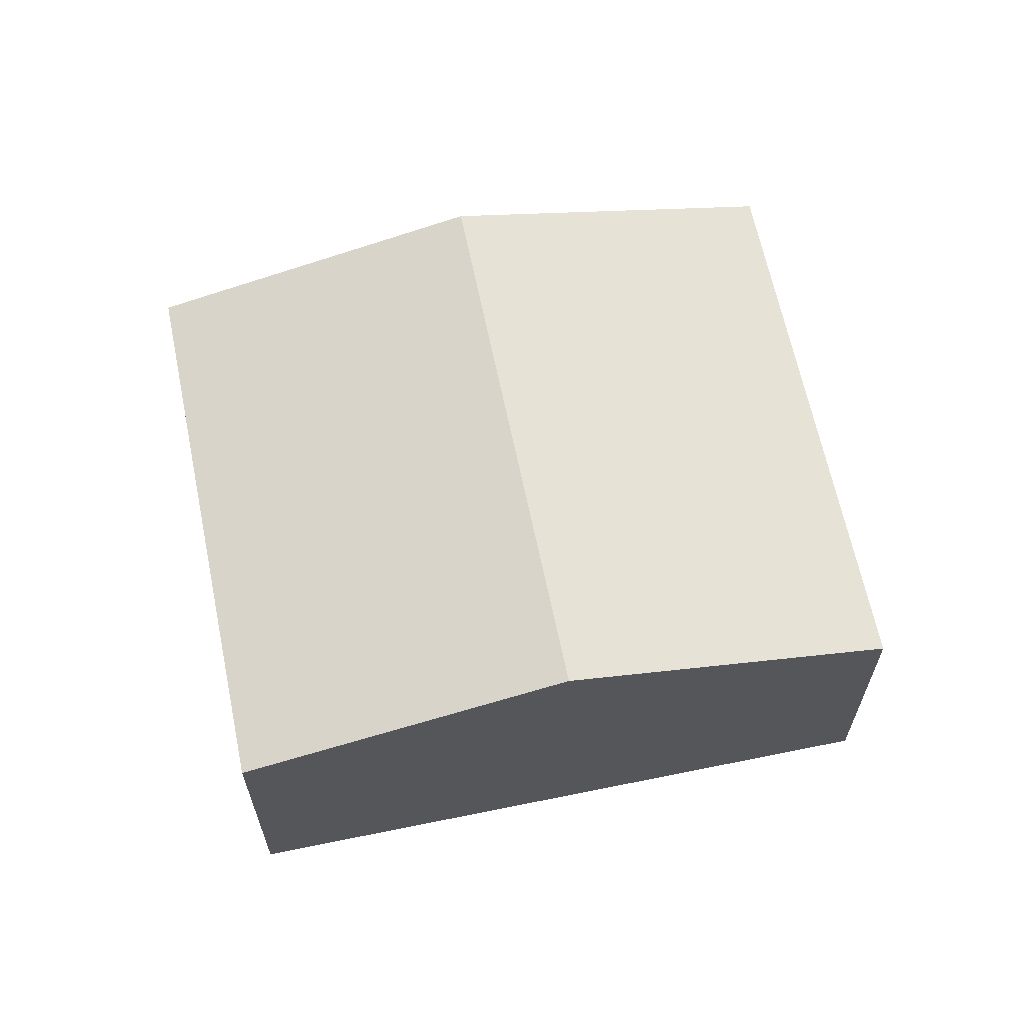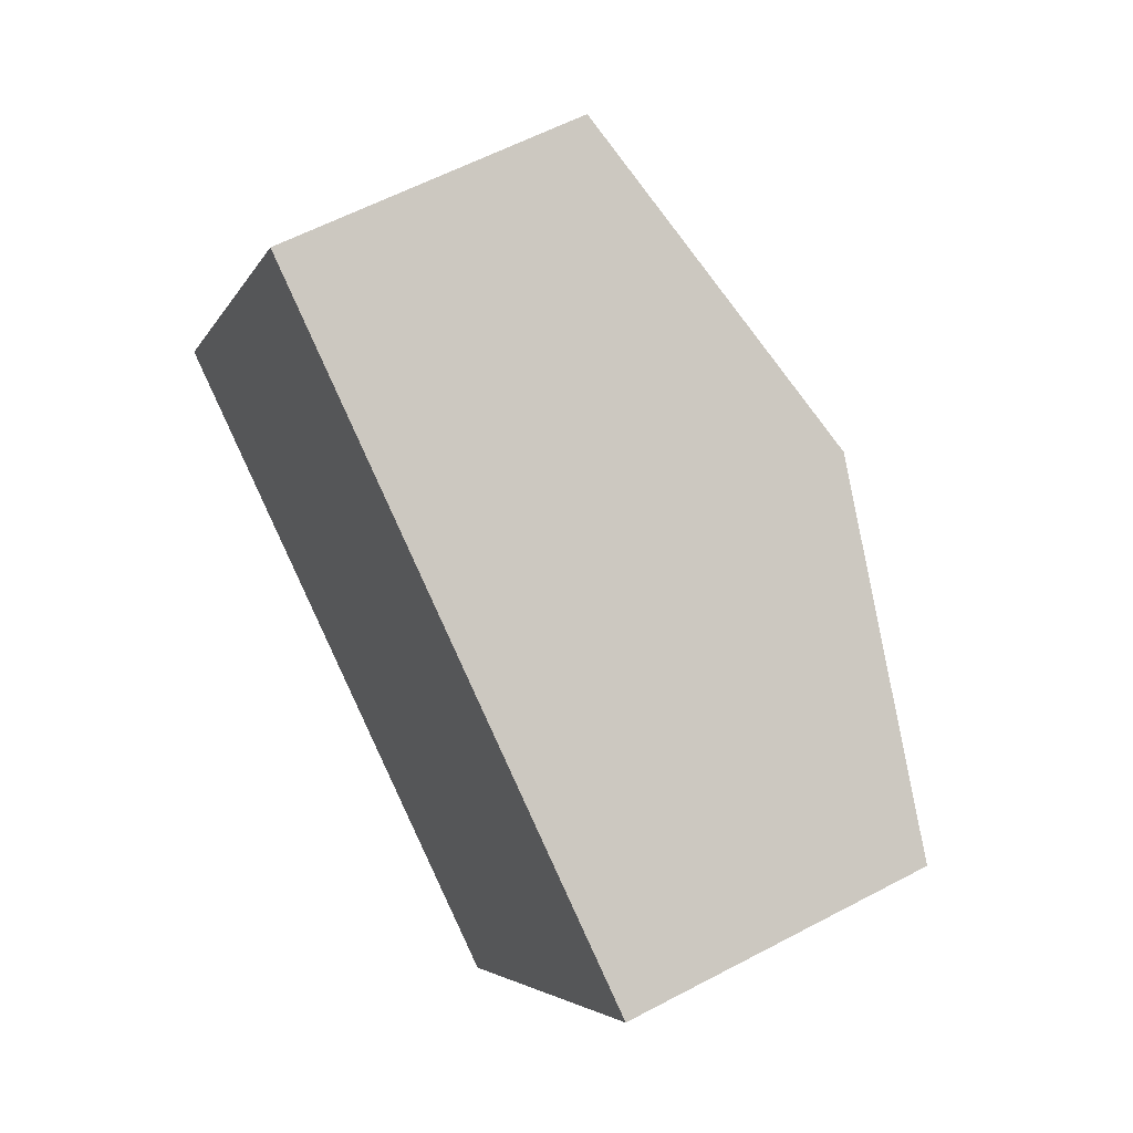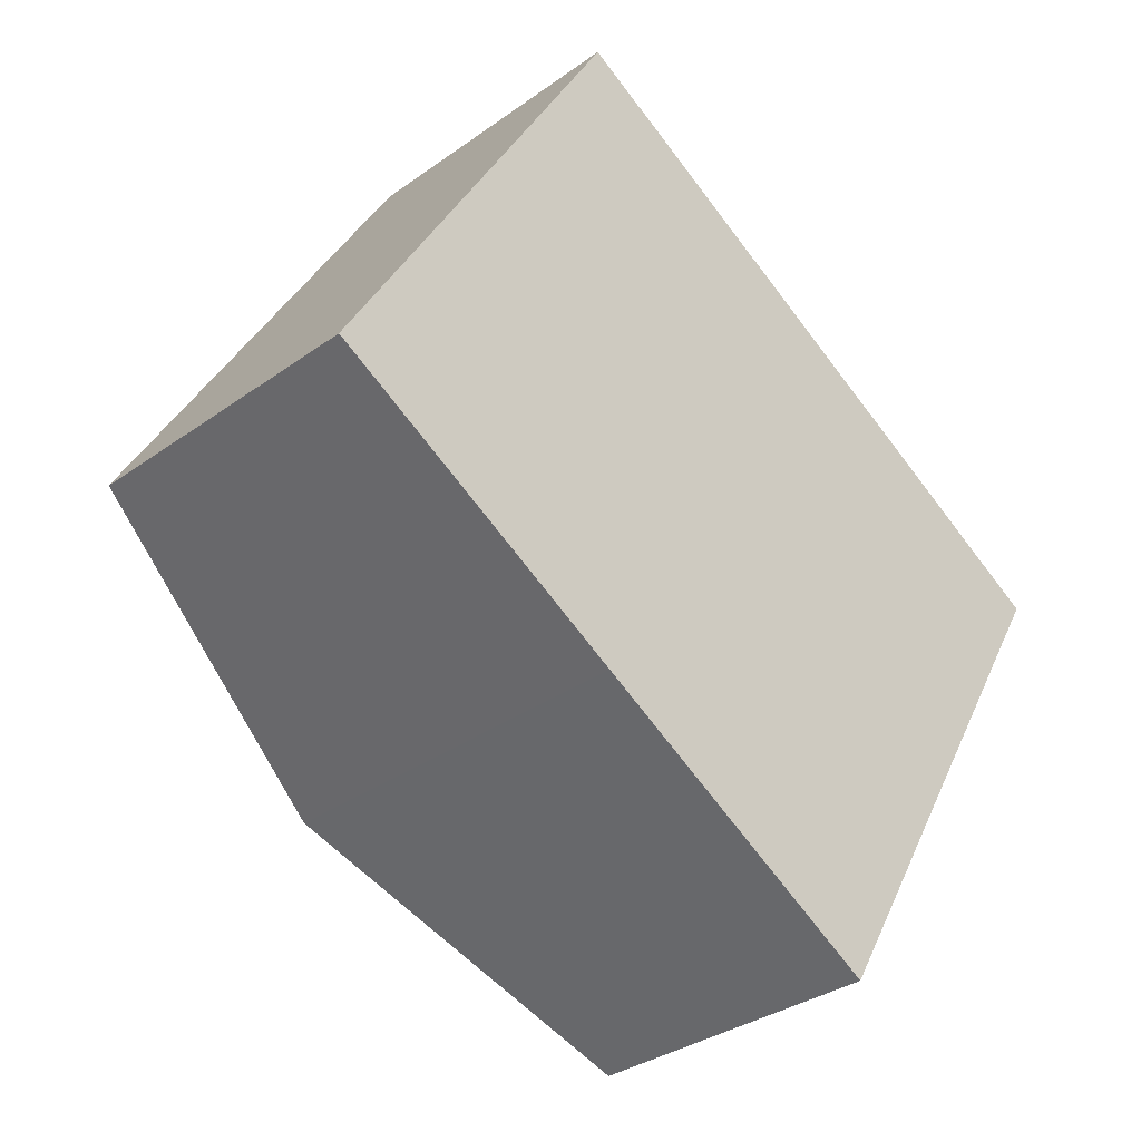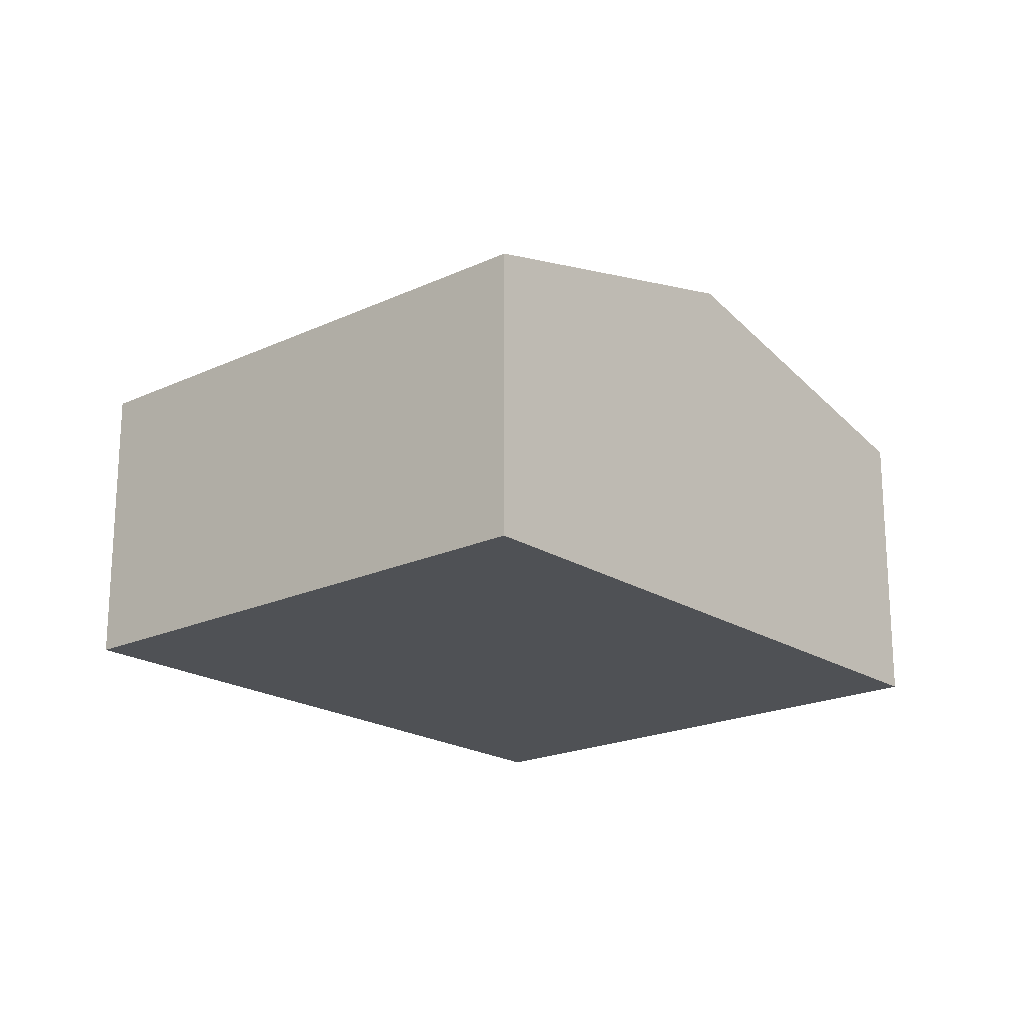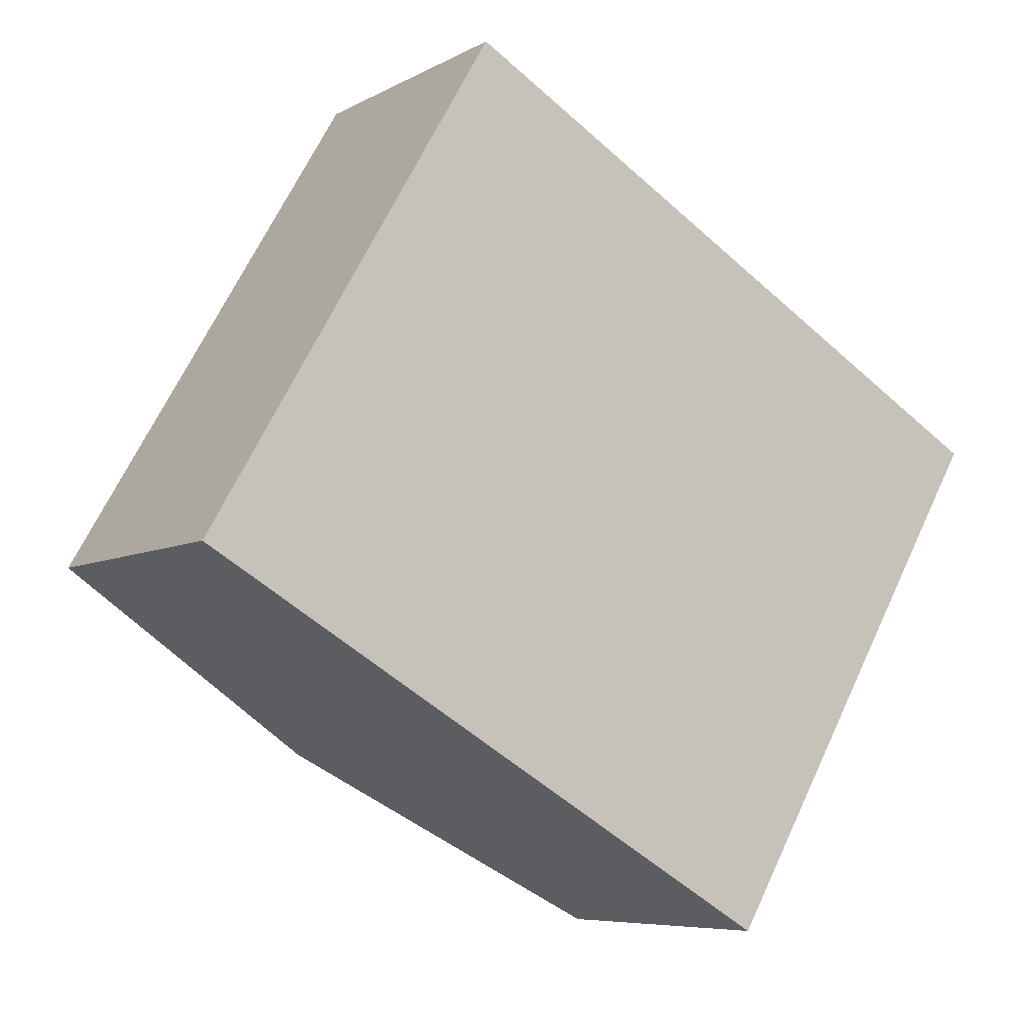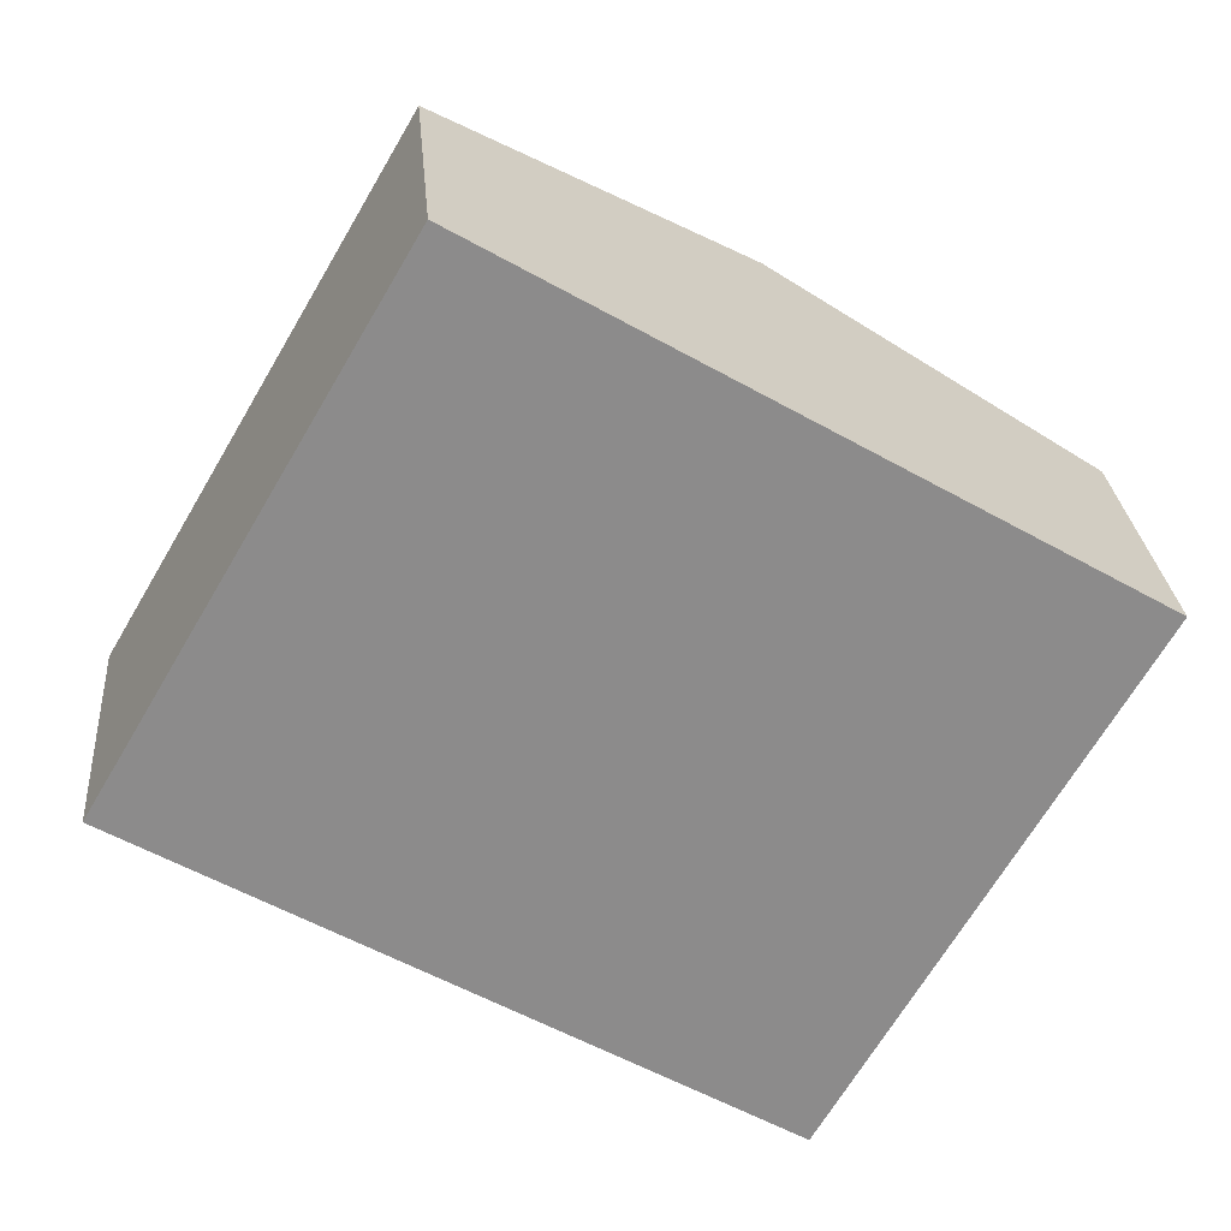
<metadata>
{"format":"obj","ext":"obj","renderer":"f3d","projection":"perspective","resolution":1024,"background":"white","views":[{"elev":64.3,"azim":-161.3,"up":"+Y"},{"elev":58.8,"azim":61.3,"up":"+Z"},{"elev":-33.1,"azim":-45.3,"up":"+Z"},{"elev":-20.1,"azim":161.0,"up":"+Y"},{"elev":-6.9,"azim":-33.4,"up":"+Z"},{"elev":26.4,"azim":-4.8,"up":"+Z"}]}
</metadata>
<code>
v  5.581 2.725 -3.266
v  5.504 3.512 3.005
v  8.295 2.725 1.372
v  2.79 3.512 -1.633
v  0 2.725 1.669e-16
v  2.713 2.725 4.638
v  2.713 -2.84e-16 4.638
v  5.504 -1.84e-16 3.005
v  8.295 -8.401e-17 1.372
v  5.581 2e-16 -3.266
v  2.79 9.999e-17 -1.633
v  0 0 0
g defaultobject
f 1 2 3
f 2 1 4
f 5 2 4
f 2 5 6
f 7 2 6
f 2 7 8
f 2 8 3
f 3 8 9
f 9 1 3
f 1 9 10
f 10 4 1
f 4 10 11
f 4 11 5
f 5 11 12
f 12 6 5
f 6 12 7
f 8 10 9
f 10 8 7
f 10 7 12
f 10 12 11

</code>
